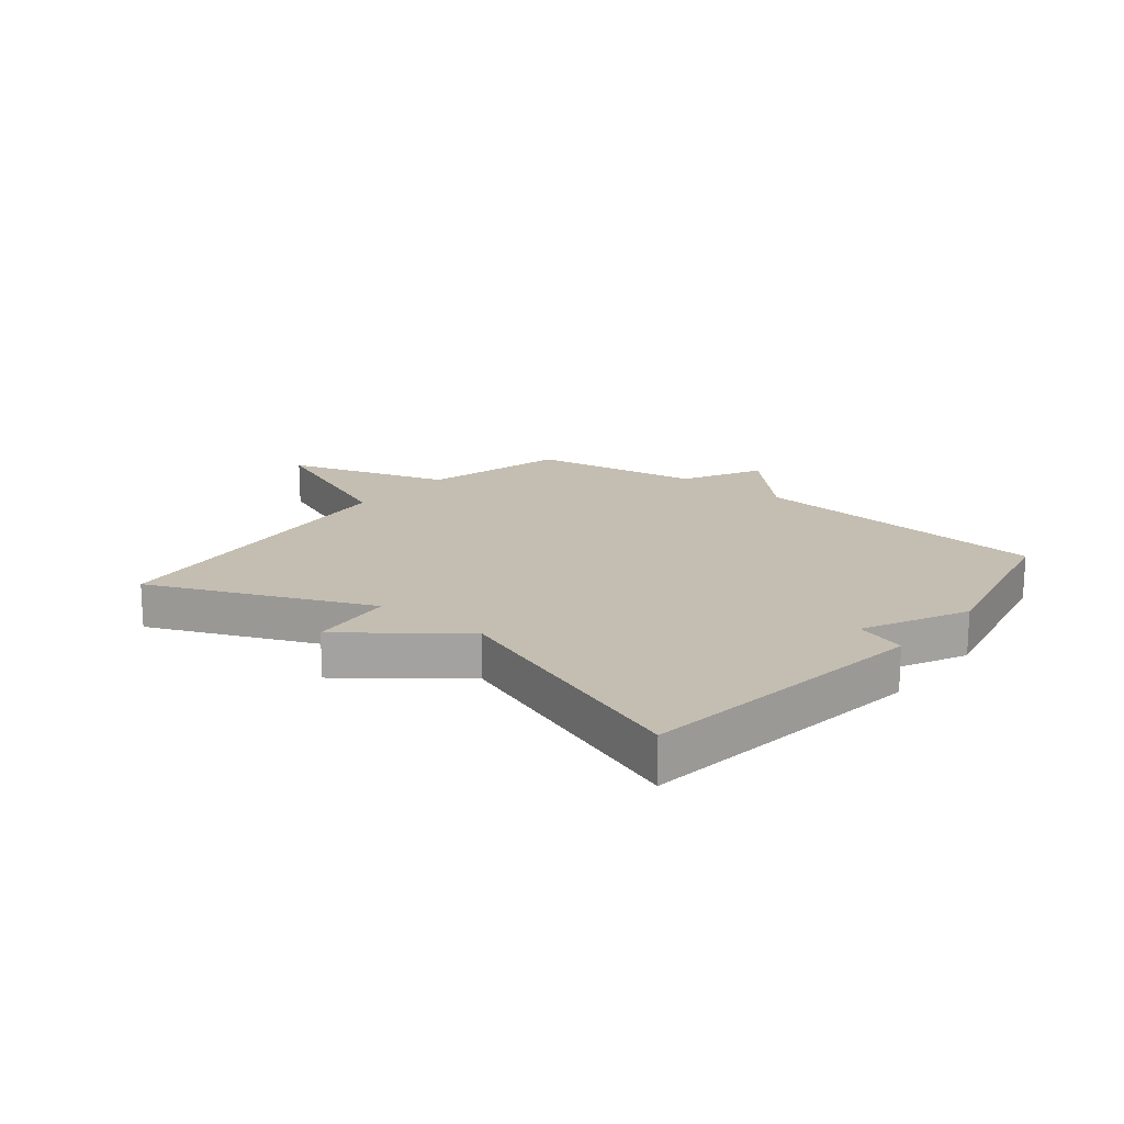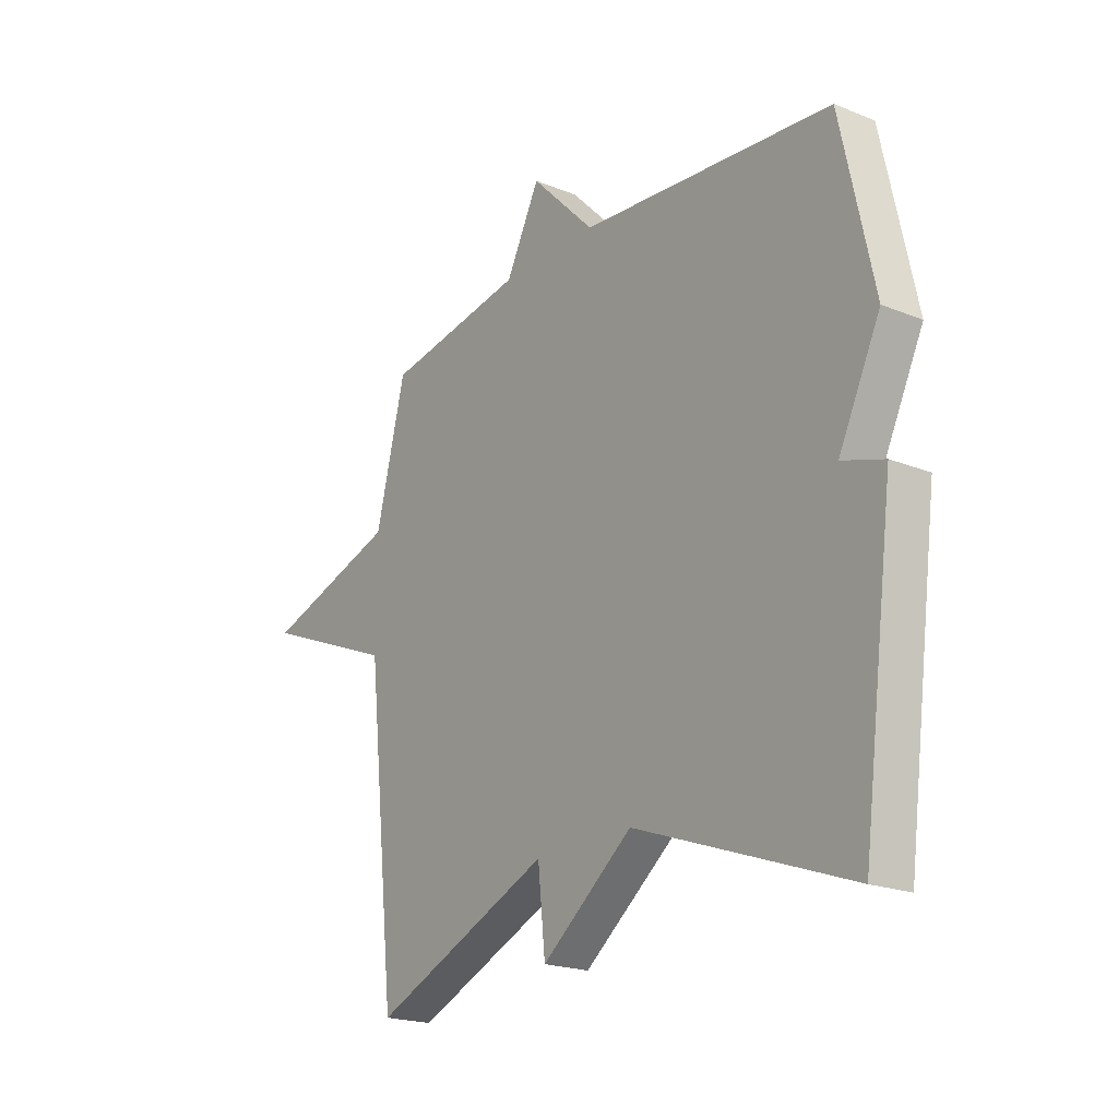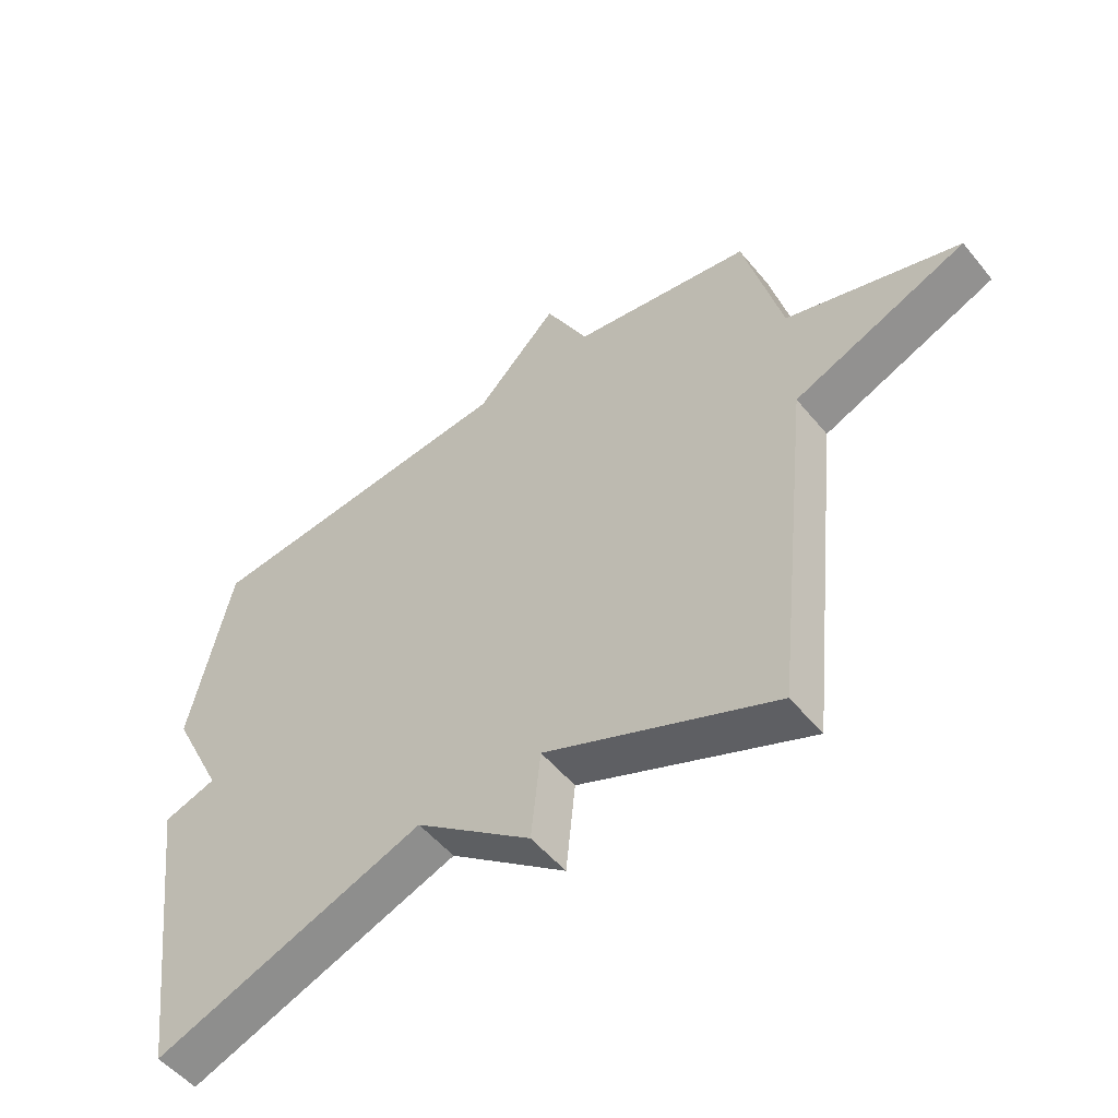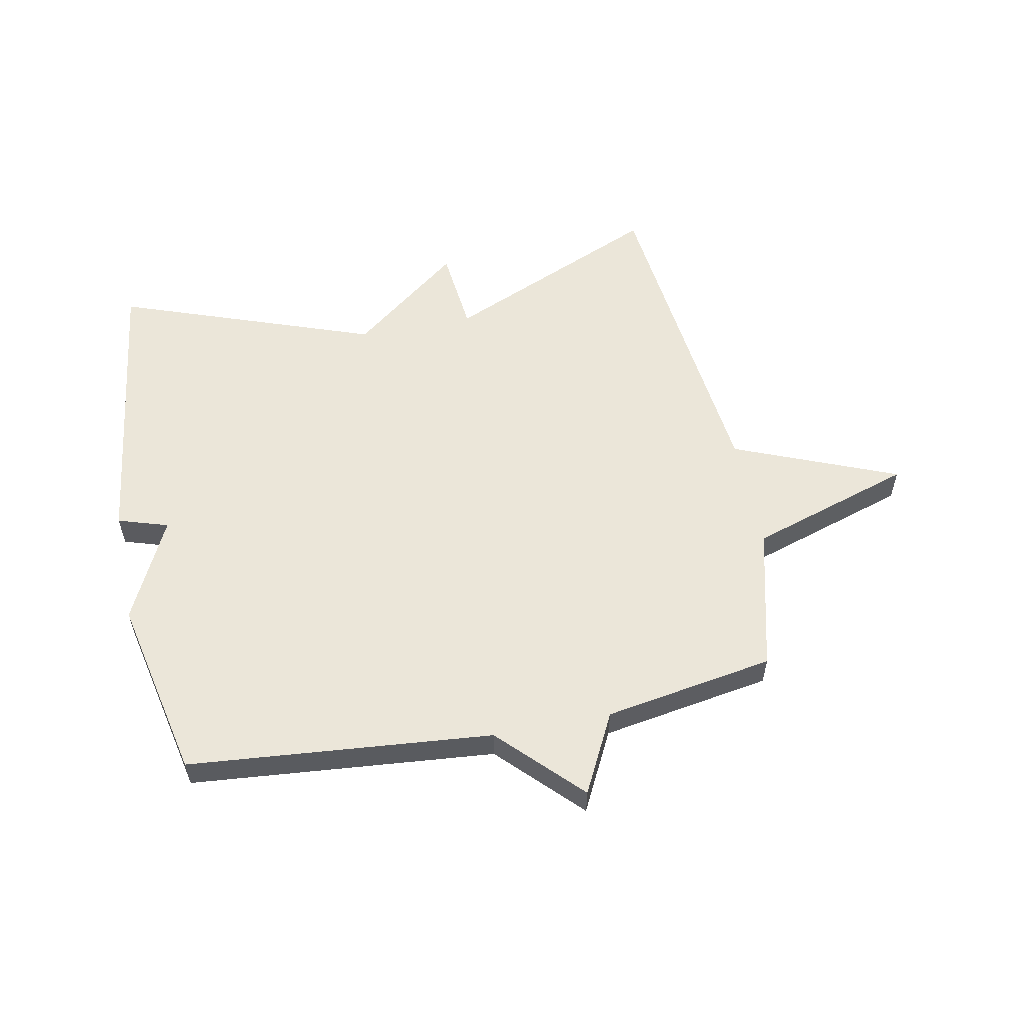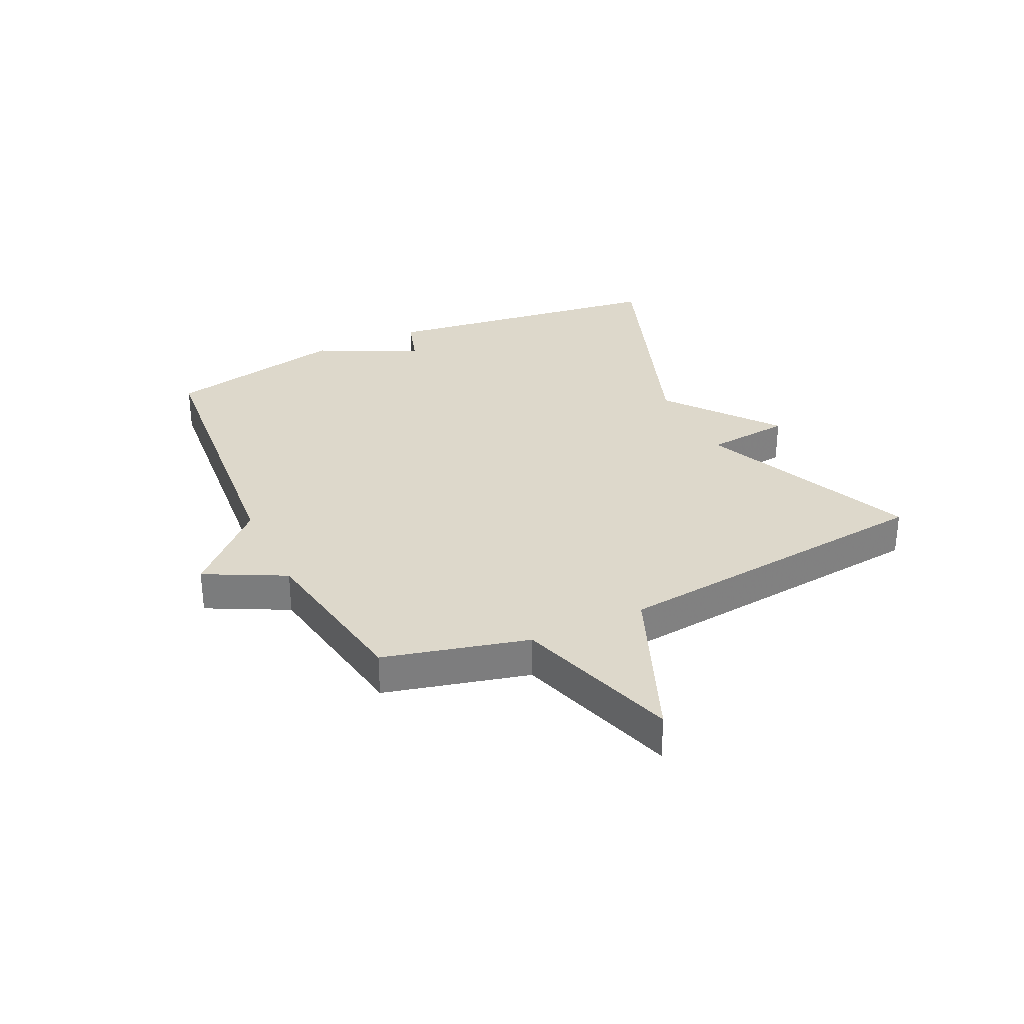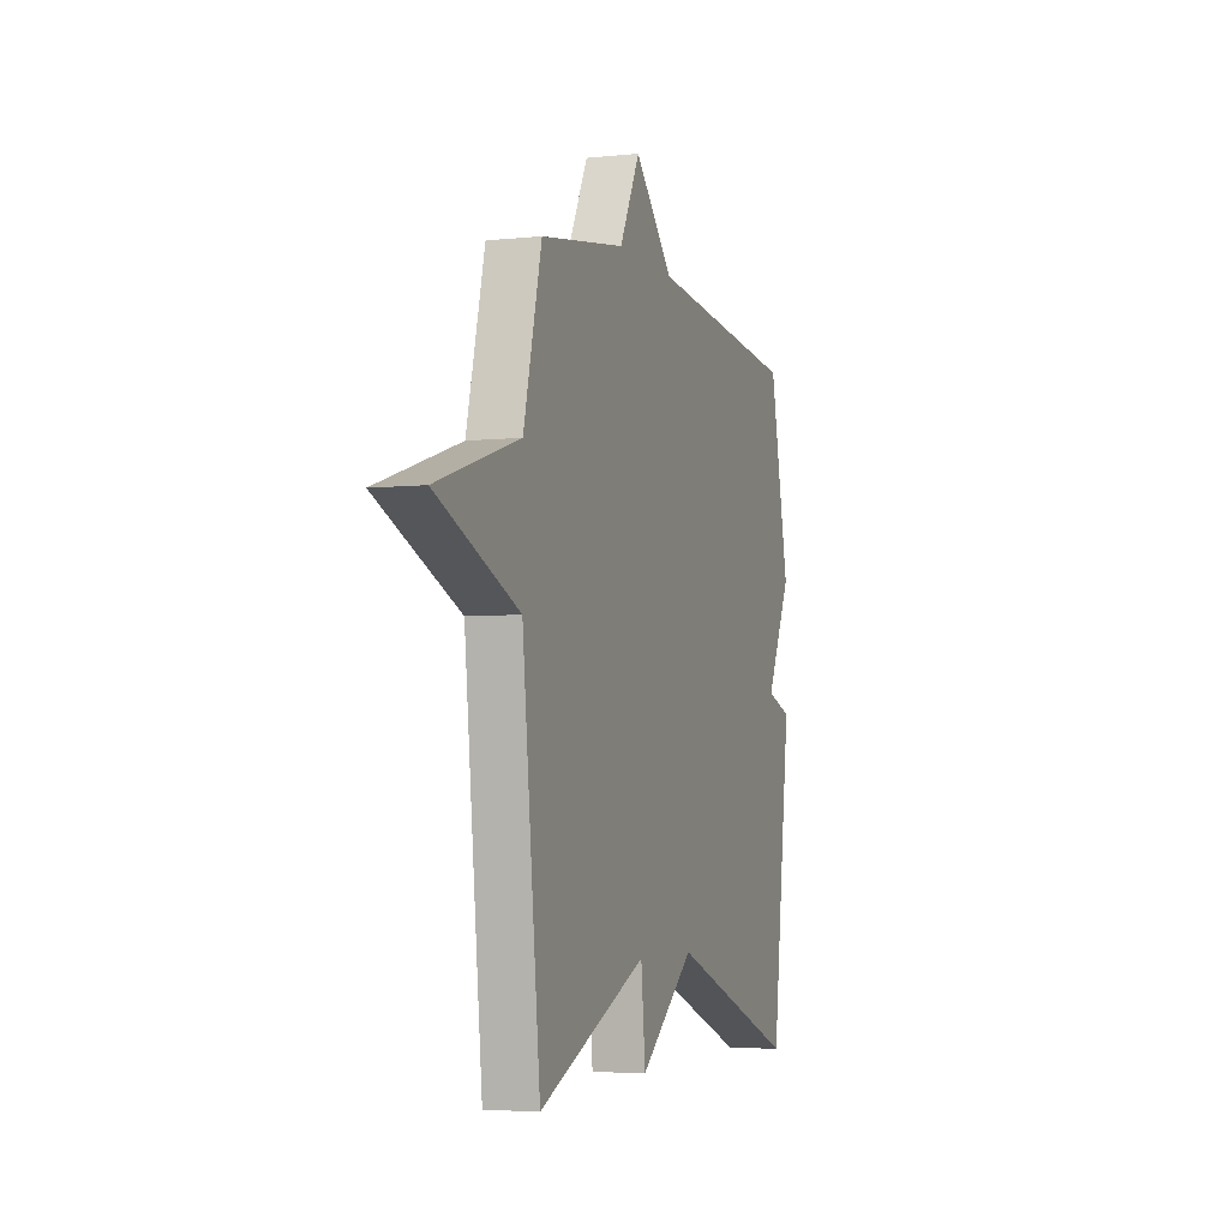
<metadata>
{"format":"obj","ext":"obj","renderer":"f3d","projection":"perspective","resolution":1024,"background":"white","views":[{"elev":17.2,"azim":-141.0,"up":"+Y"},{"elev":-20.7,"azim":-126.0,"up":"+Z"},{"elev":-52.4,"azim":38.2,"up":"+Z"},{"elev":56.5,"azim":-11.3,"up":"+Y"},{"elev":31.2,"azim":64.5,"up":"+Y"},{"elev":-4.6,"azim":108.7,"up":"+Z"}]}
</metadata>
<code>
v 0.5 0.07 0.5
v 0.561 0.07 0.257
v 0.837 0.07 0.17
v 0.561 0.07 0.057
v 0.5 0.07 -0.5
v 0.134 0.07 -0.343
v 0.119 0.07 -0.487
v -0.066 0.07 -0.343
v -0.5 0.07 -0.5
v -0.566 0.07 -0.007
v -0.481 0.07 0.02
v -0.566 0.07 0.193
v -0.5 0.07 0.5
v 0.013 0.07 0.547
v 0.144 0.07 0.681
v 0.213 0.07 0.547
v 0.5 0 0.5
v 0.561 0 0.257
v 0.837 0 0.17
v 0.561 0 0.057
v 0.5 0 -0.5
v 0.134 0 -0.343
v 0.119 0 -0.487
v -0.066 0 -0.343
v -0.5 0 -0.5
v -0.566 0 -0.007
v -0.481 0 0.02
v -0.566 0 0.193
v -0.5 0 0.5
v 0.013 0 0.547
v 0.144 0 0.681
v 0.213 0 0.547
f 14 15 16
f 16 1 2
f 14 16 2
f 13 14 2
f 12 13 2
f 11 12 2
f 10 11 2
f 9 10 2
f 8 9 2
f 6 7 8
f 6 8 2
f 4 5 6 2
f 2 3 4
f 32 31 30
f 18 17 32
f 18 32 30
f 18 30 29
f 18 29 28
f 18 28 27
f 18 27 26
f 18 26 25
f 18 25 24
f 24 23 22
f 18 24 22
f 18 22 21 20
f 20 19 18
f 1 17 18 2
f 2 18 19 3
f 3 19 20 4
f 4 20 21 5
f 5 21 22 6
f 6 22 23 7
f 7 23 24 8
f 8 24 25 9
f 9 25 26 10
f 10 26 27 11
f 11 27 28 12
f 12 28 29 13
f 13 29 30 14
f 14 30 31 15
f 15 31 32 16
f 16 32 17 1

</code>
